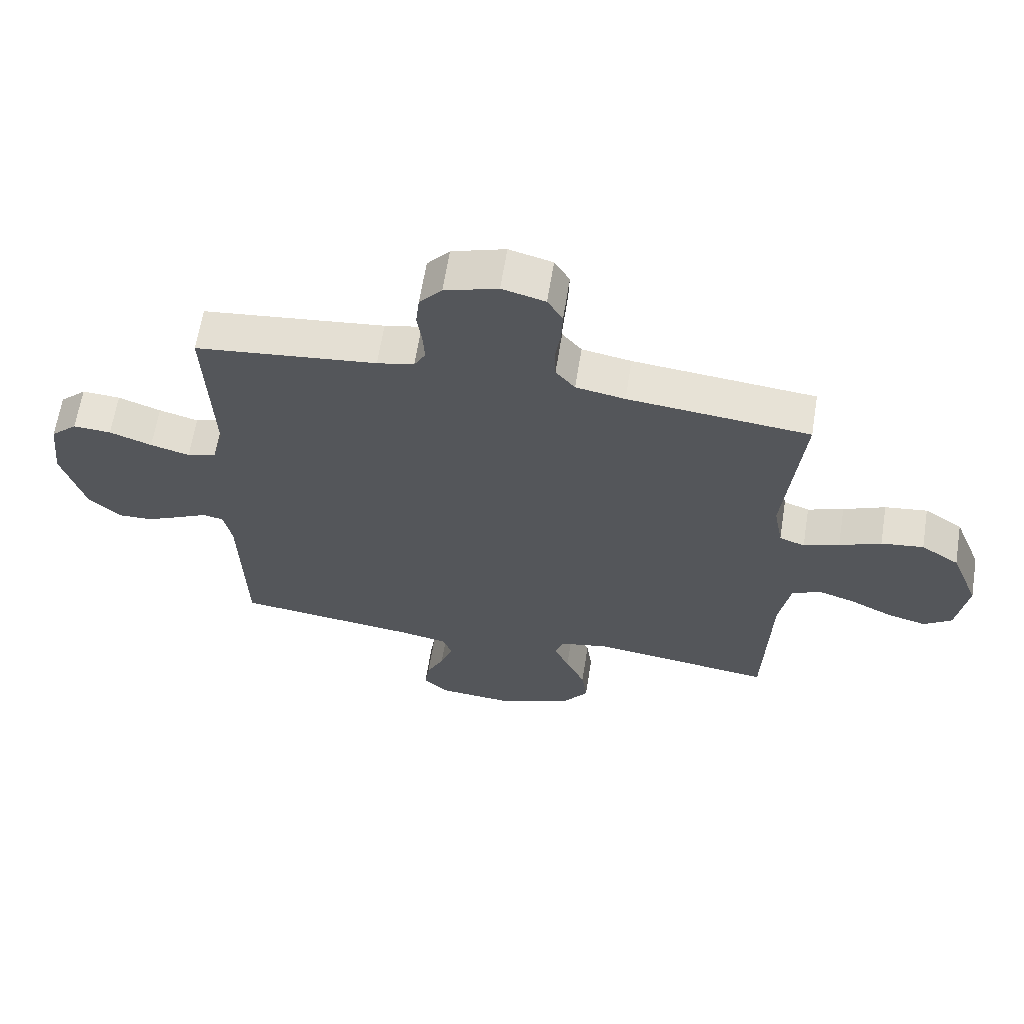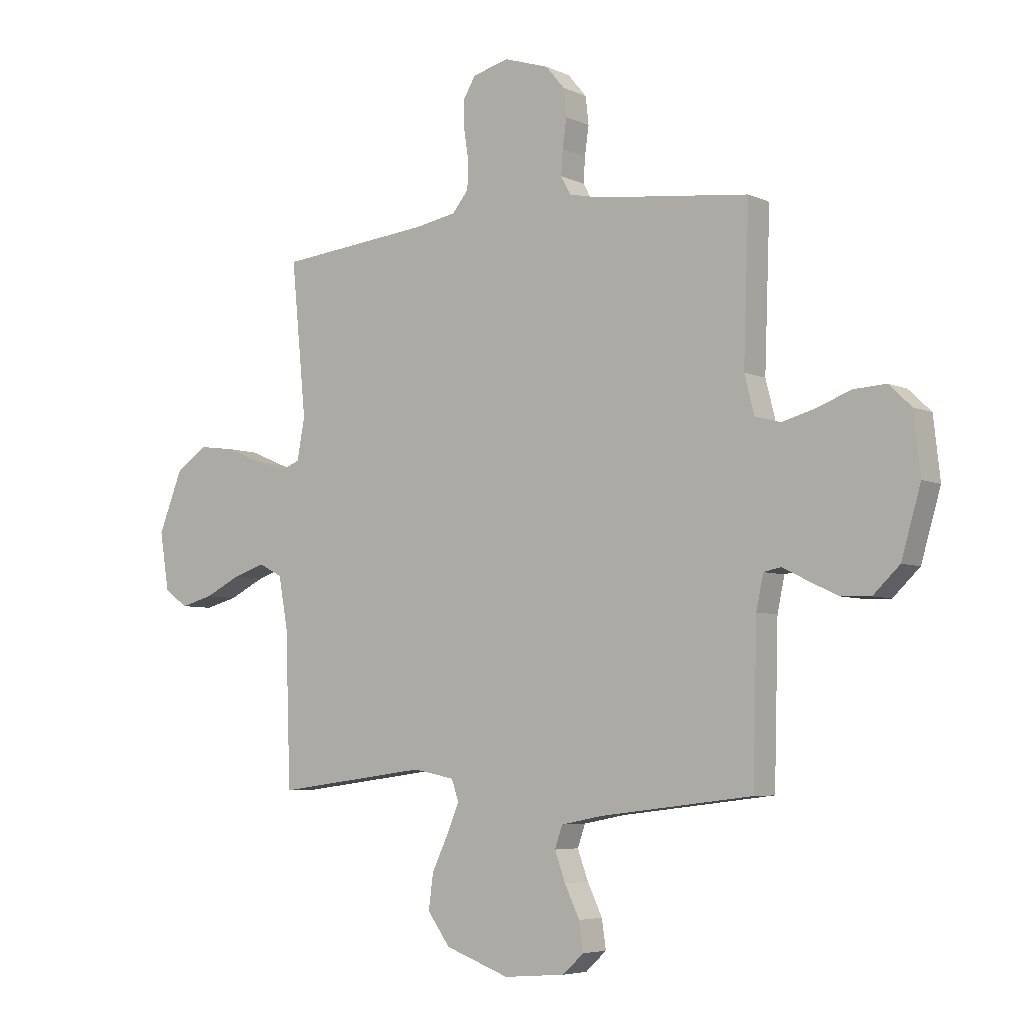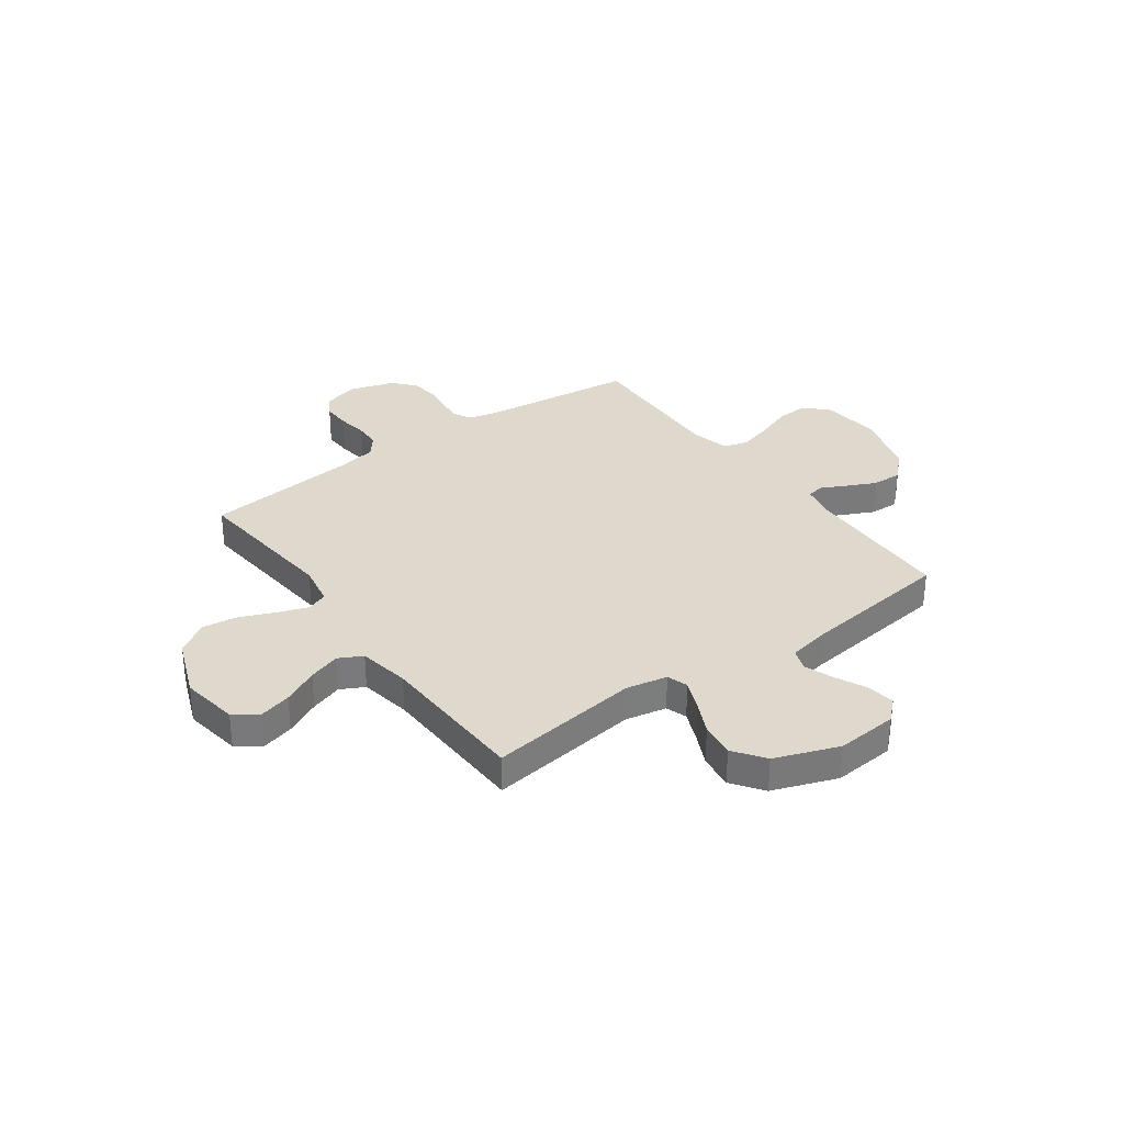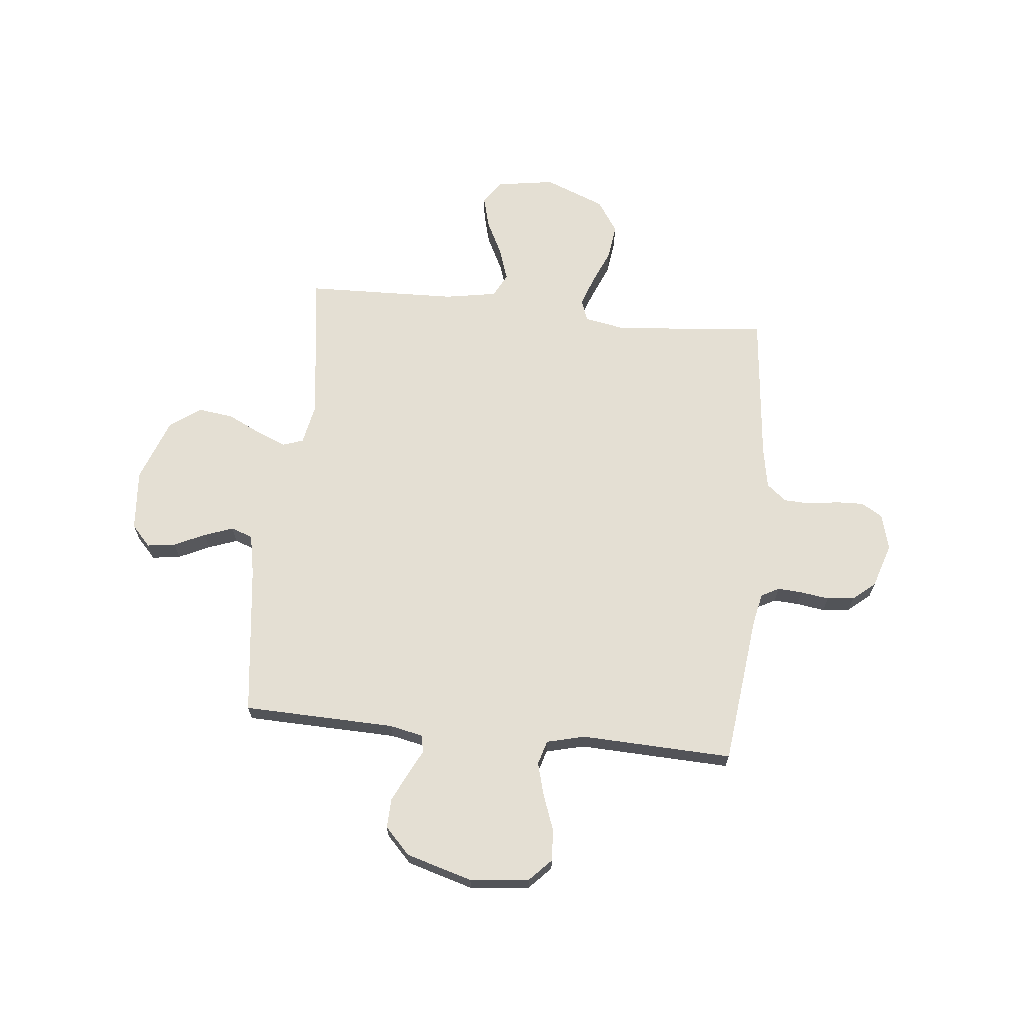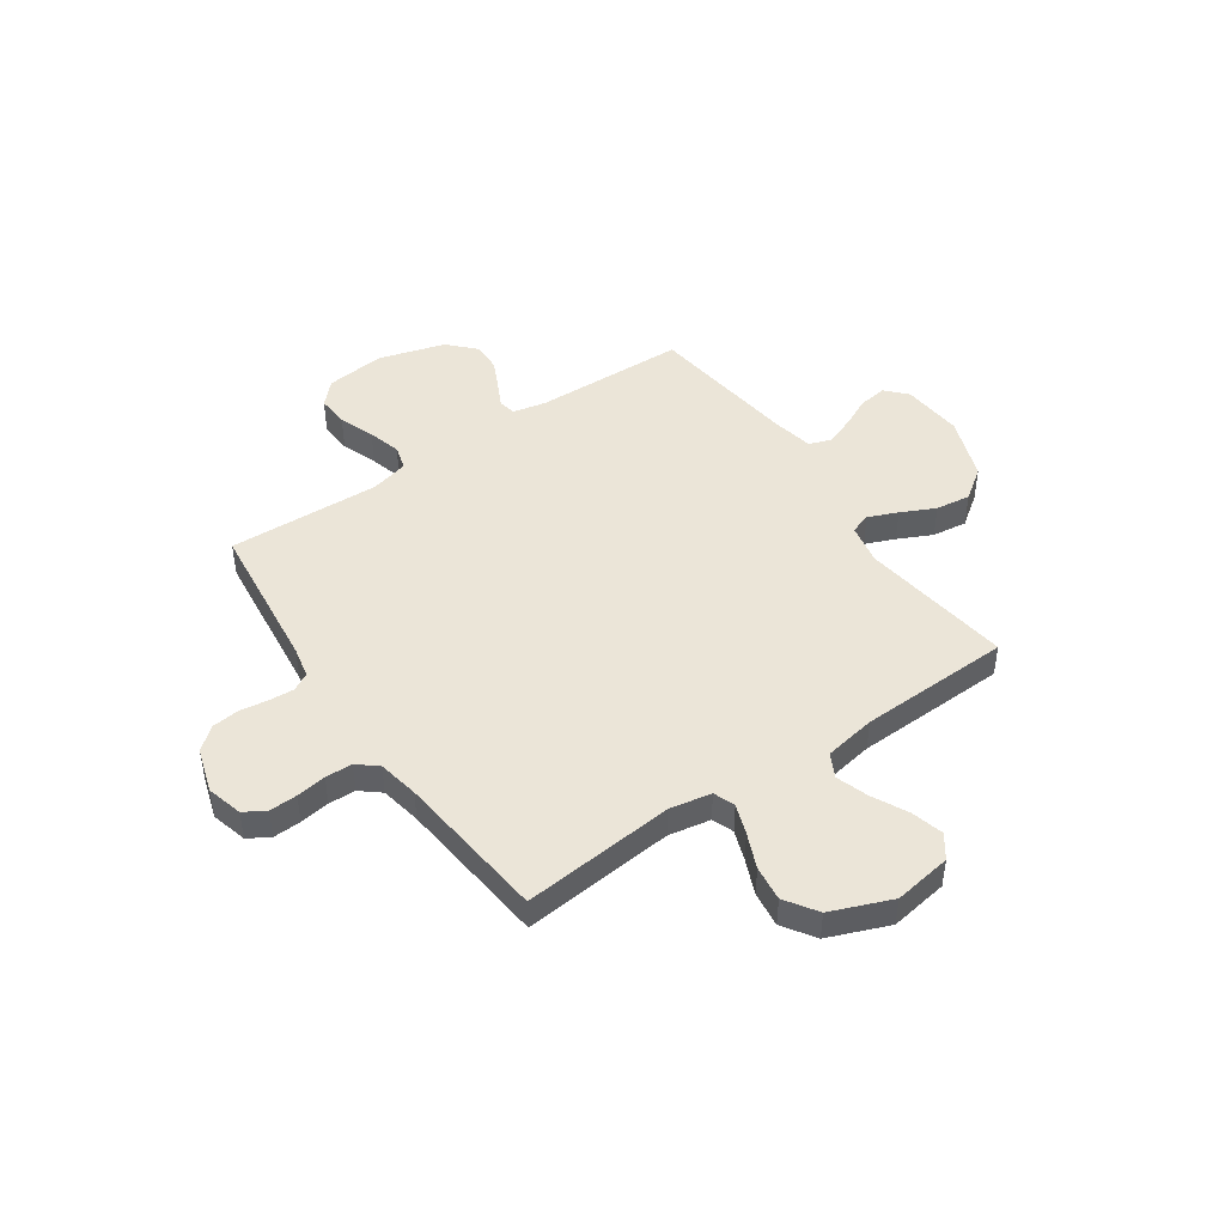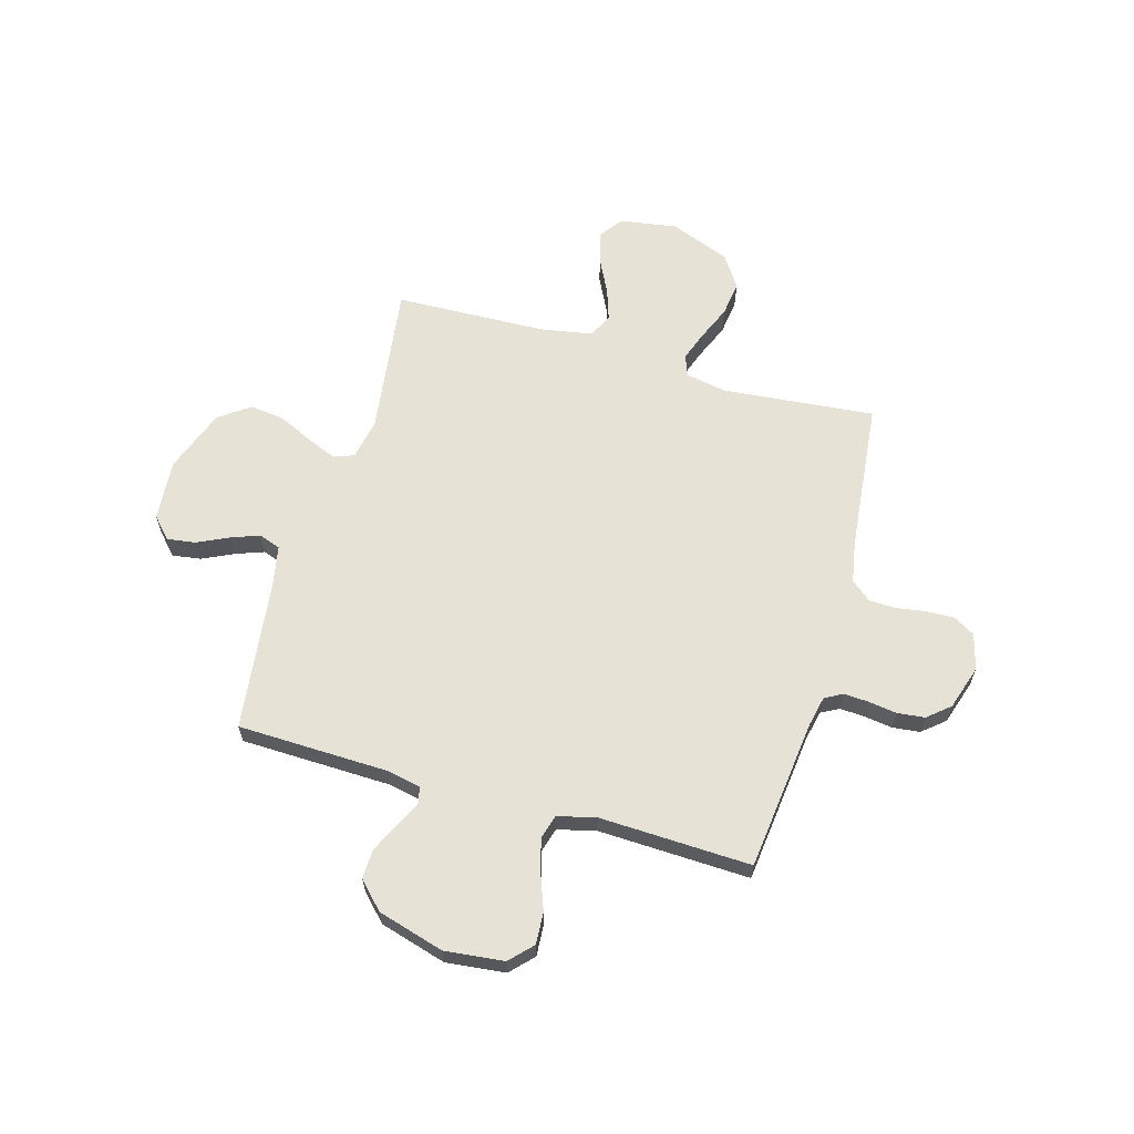
<metadata>
{"format":"obj","ext":"obj","renderer":"f3d","projection":"perspective","resolution":1024,"background":"white","views":[{"elev":63.7,"azim":9.1,"up":"+Z"},{"elev":-5.4,"azim":-144.2,"up":"+Z"},{"elev":32.2,"azim":144.2,"up":"+Y"},{"elev":66.8,"azim":-84.0,"up":"+Y"},{"elev":45.8,"azim":55.5,"up":"+Y"},{"elev":62.9,"azim":-74.0,"up":"+Y"}]}
</metadata>
<code>
v 0.5 0.07 0.5
v 0.471 0.07 0.2
v 0.486 0.07 0.118
v 0.528 0.07 0.102
v 0.587 0.07 0.123
v 0.656 0.07 0.152
v 0.726 0.07 0.161
v 0.789 0.07 0.119
v 0.836 0.07 0
v 0.818 0.07 -0.114
v 0.772 0.07 -0.147
v 0.708 0.07 -0.13
v 0.638 0.07 -0.095
v 0.575 0.07 -0.074
v 0.528 0.07 -0.098
v 0.51 0.07 -0.2
v 0.5 0.07 -0.5
v 0.2 0.07 -0.46
v 0.119 0.07 -0.476
v 0.105 0.07 -0.517
v 0.129 0.07 -0.575
v 0.161 0.07 -0.642
v 0.17 0.07 -0.711
v 0.126 0.07 -0.772
v 0 0.07 -0.818
v -0.121 0.07 -0.808
v -0.162 0.07 -0.77
v -0.154 0.07 -0.714
v -0.125 0.07 -0.653
v -0.104 0.07 -0.596
v -0.119 0.07 -0.553
v -0.2 0.07 -0.537
v -0.5 0.07 -0.5
v -0.508 0.07 -0.2
v -0.522 0.07 -0.134
v -0.556 0.07 -0.127
v -0.606 0.07 -0.152
v -0.663 0.07 -0.179
v -0.721 0.07 -0.181
v -0.773 0.07 -0.131
v -0.811 0.07 0
v -0.798 0.07 0.117
v -0.754 0.07 0.159
v -0.691 0.07 0.155
v -0.621 0.07 0.129
v -0.556 0.07 0.111
v -0.508 0.07 0.125
v -0.489 0.07 0.2
v -0.5 0.07 0.5
v -0.2 0.07 0.534
v -0.139 0.07 0.547
v -0.12 0.07 0.582
v -0.123 0.07 0.631
v -0.131 0.07 0.687
v -0.125 0.07 0.741
v -0.088 0.07 0.785
v 0 0.07 0.813
v 0.071 0.07 0.794
v 0.096 0.07 0.752
v 0.094 0.07 0.697
v 0.085 0.07 0.638
v 0.087 0.07 0.585
v 0.119 0.07 0.546
v 0.2 0.07 0.531
v 0.5 0 0.5
v 0.471 0 0.2
v 0.486 0 0.118
v 0.528 0 0.102
v 0.587 0 0.123
v 0.656 0 0.152
v 0.726 0 0.161
v 0.789 0 0.119
v 0.836 0 0
v 0.818 0 -0.114
v 0.772 0 -0.147
v 0.708 0 -0.13
v 0.638 0 -0.095
v 0.575 0 -0.074
v 0.528 0 -0.098
v 0.51 0 -0.2
v 0.5 0 -0.5
v 0.2 0 -0.46
v 0.119 0 -0.476
v 0.105 0 -0.517
v 0.129 0 -0.575
v 0.161 0 -0.642
v 0.17 0 -0.711
v 0.126 0 -0.772
v 0 0 -0.818
v -0.121 0 -0.808
v -0.162 0 -0.77
v -0.154 0 -0.714
v -0.125 0 -0.653
v -0.104 0 -0.596
v -0.119 0 -0.553
v -0.2 0 -0.537
v -0.5 0 -0.5
v -0.508 0 -0.2
v -0.522 0 -0.134
v -0.556 0 -0.127
v -0.606 0 -0.152
v -0.663 0 -0.179
v -0.721 0 -0.181
v -0.773 0 -0.131
v -0.811 0 0
v -0.798 0 0.117
v -0.754 0 0.159
v -0.691 0 0.155
v -0.621 0 0.129
v -0.556 0 0.111
v -0.508 0 0.125
v -0.489 0 0.2
v -0.5 0 0.5
v -0.2 0 0.534
v -0.139 0 0.547
v -0.12 0 0.582
v -0.123 0 0.631
v -0.131 0 0.687
v -0.125 0 0.741
v -0.088 0 0.785
v 0 0 0.813
v 0.071 0 0.794
v 0.096 0 0.752
v 0.094 0 0.697
v 0.085 0 0.638
v 0.087 0 0.585
v 0.119 0 0.546
v 0.2 0 0.531
f 58 59 60 61
f 58 61 62
f 57 58 62
f 56 57 62
f 53 54 55 56
f 52 53 56 62
f 51 52 62 63
f 48 49 50
f 47 48 50 51
f 42 43 44 45
f 42 45 46
f 41 42 46
f 40 41 46 47
f 36 37 38 39
f 36 39 40 47
f 32 33 34
f 31 32 34 35
f 26 27 28 29
f 26 29 30
f 25 26 30
f 24 25 30 31
f 21 22 23 24
f 20 21 24 31
f 16 17 18
f 15 16 18 19
f 10 11 12 13
f 10 13 14
f 9 10 14
f 8 9 14
f 5 6 7 8
f 4 5 8 14
f 3 4 14 15
f 64 1 2
f 64 2 3
f 35 36 47 51
f 19 20 31 35
f 35 51 63 64
f 19 35 64
f 3 15 19 64
f 125 124 123 122
f 126 125 122
f 126 122 121
f 126 121 120
f 120 119 118 117
f 126 120 117 116
f 127 126 116 115
f 114 113 112
f 115 114 112 111
f 109 108 107 106
f 110 109 106
f 110 106 105
f 111 110 105 104
f 103 102 101 100
f 111 104 103 100
f 98 97 96
f 99 98 96 95
f 93 92 91 90
f 94 93 90
f 94 90 89
f 95 94 89 88
f 88 87 86 85
f 95 88 85 84
f 82 81 80
f 83 82 80 79
f 77 76 75 74
f 78 77 74
f 78 74 73
f 78 73 72
f 72 71 70 69
f 78 72 69 68
f 79 78 68 67
f 66 65 128
f 67 66 128
f 115 111 100 99
f 99 95 84 83
f 128 127 115 99
f 128 99 83
f 128 83 79 67
f 1 65 66 2
f 2 66 67 3
f 3 67 68 4
f 4 68 69 5
f 5 69 70 6
f 6 70 71 7
f 7 71 72 8
f 8 72 73 9
f 9 73 74 10
f 10 74 75 11
f 11 75 76 12
f 12 76 77 13
f 13 77 78 14
f 14 78 79 15
f 15 79 80 16
f 16 80 81 17
f 17 81 82 18
f 18 82 83 19
f 19 83 84 20
f 20 84 85 21
f 21 85 86 22
f 22 86 87 23
f 23 87 88 24
f 24 88 89 25
f 25 89 90 26
f 26 90 91 27
f 27 91 92 28
f 28 92 93 29
f 29 93 94 30
f 30 94 95 31
f 31 95 96 32
f 32 96 97 33
f 33 97 98 34
f 34 98 99 35
f 35 99 100 36
f 36 100 101 37
f 37 101 102 38
f 38 102 103 39
f 39 103 104 40
f 40 104 105 41
f 41 105 106 42
f 42 106 107 43
f 43 107 108 44
f 44 108 109 45
f 45 109 110 46
f 46 110 111 47
f 47 111 112 48
f 48 112 113 49
f 49 113 114 50
f 50 114 115 51
f 51 115 116 52
f 52 116 117 53
f 53 117 118 54
f 54 118 119 55
f 55 119 120 56
f 56 120 121 57
f 57 121 122 58
f 58 122 123 59
f 59 123 124 60
f 60 124 125 61
f 61 125 126 62
f 62 126 127 63
f 63 127 128 64
f 64 128 65 1

</code>
